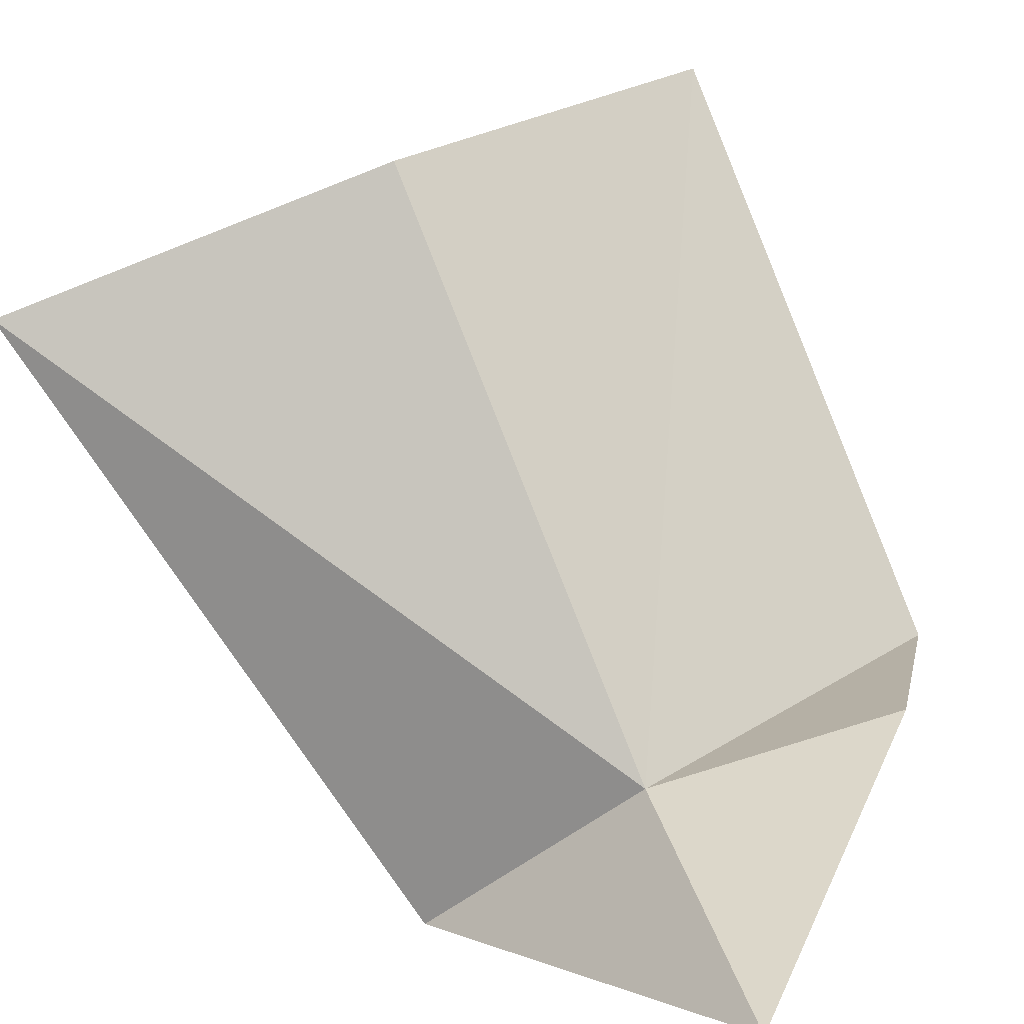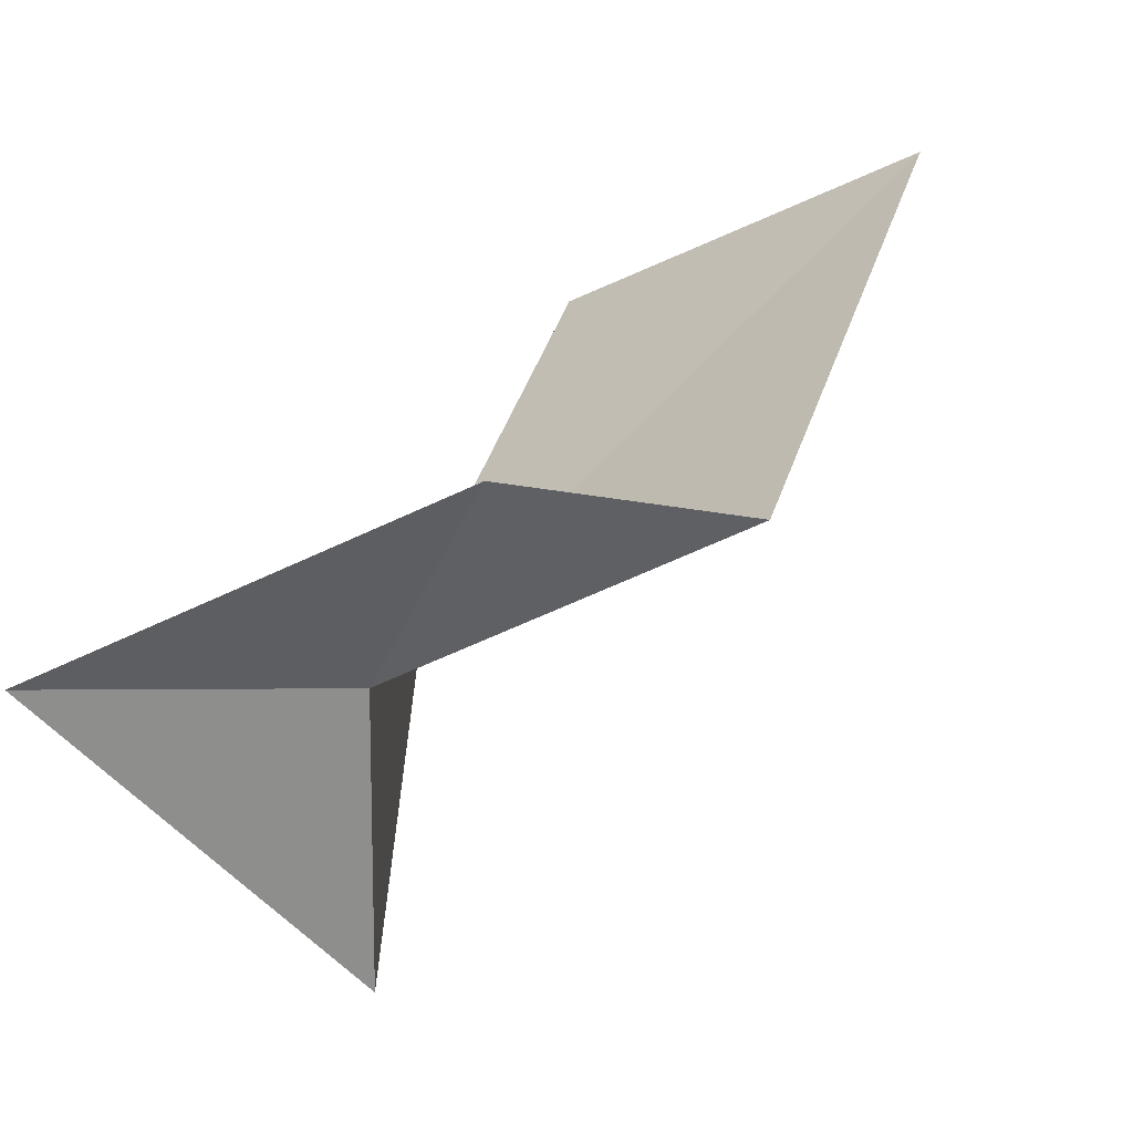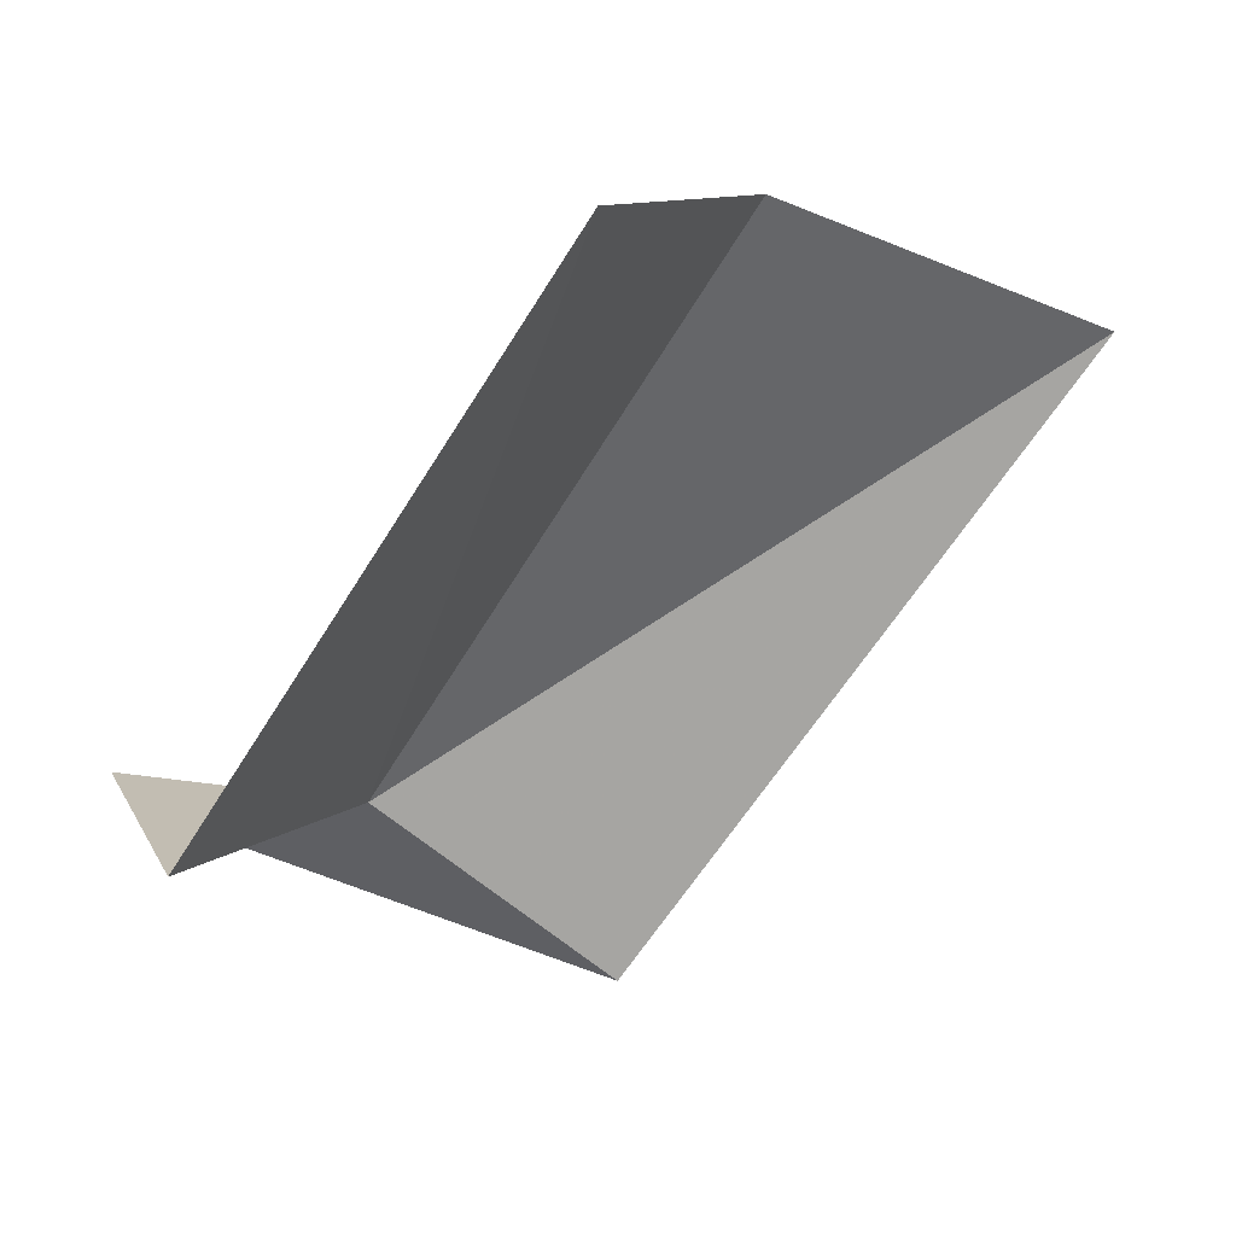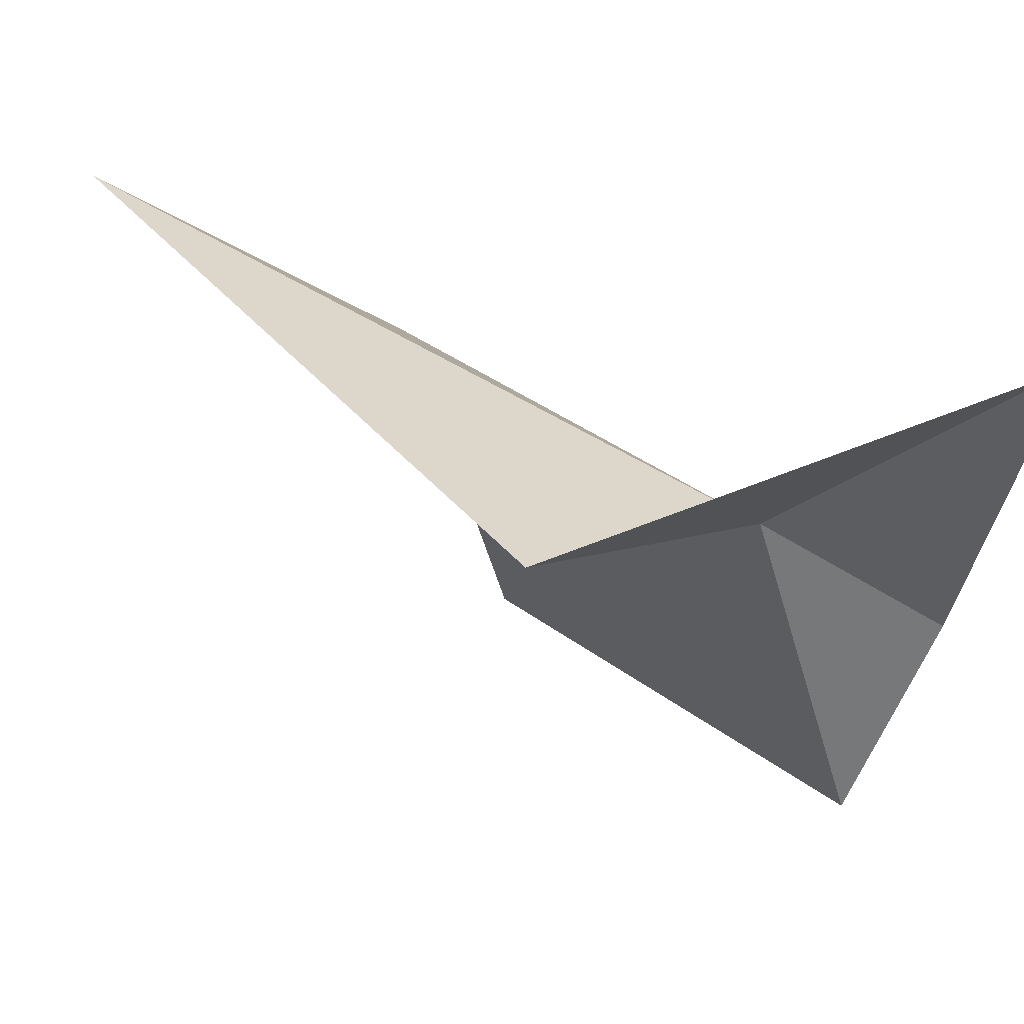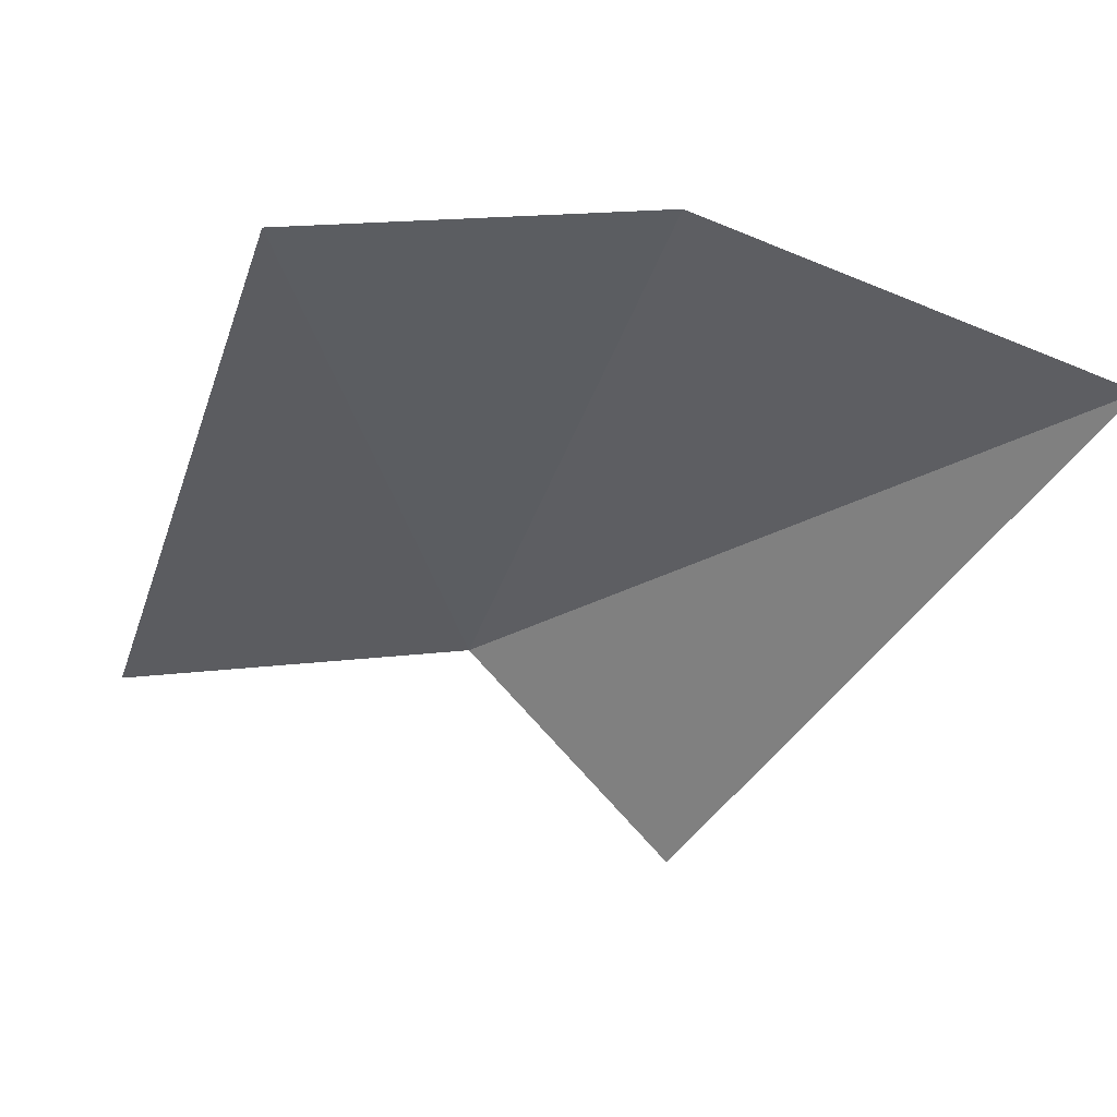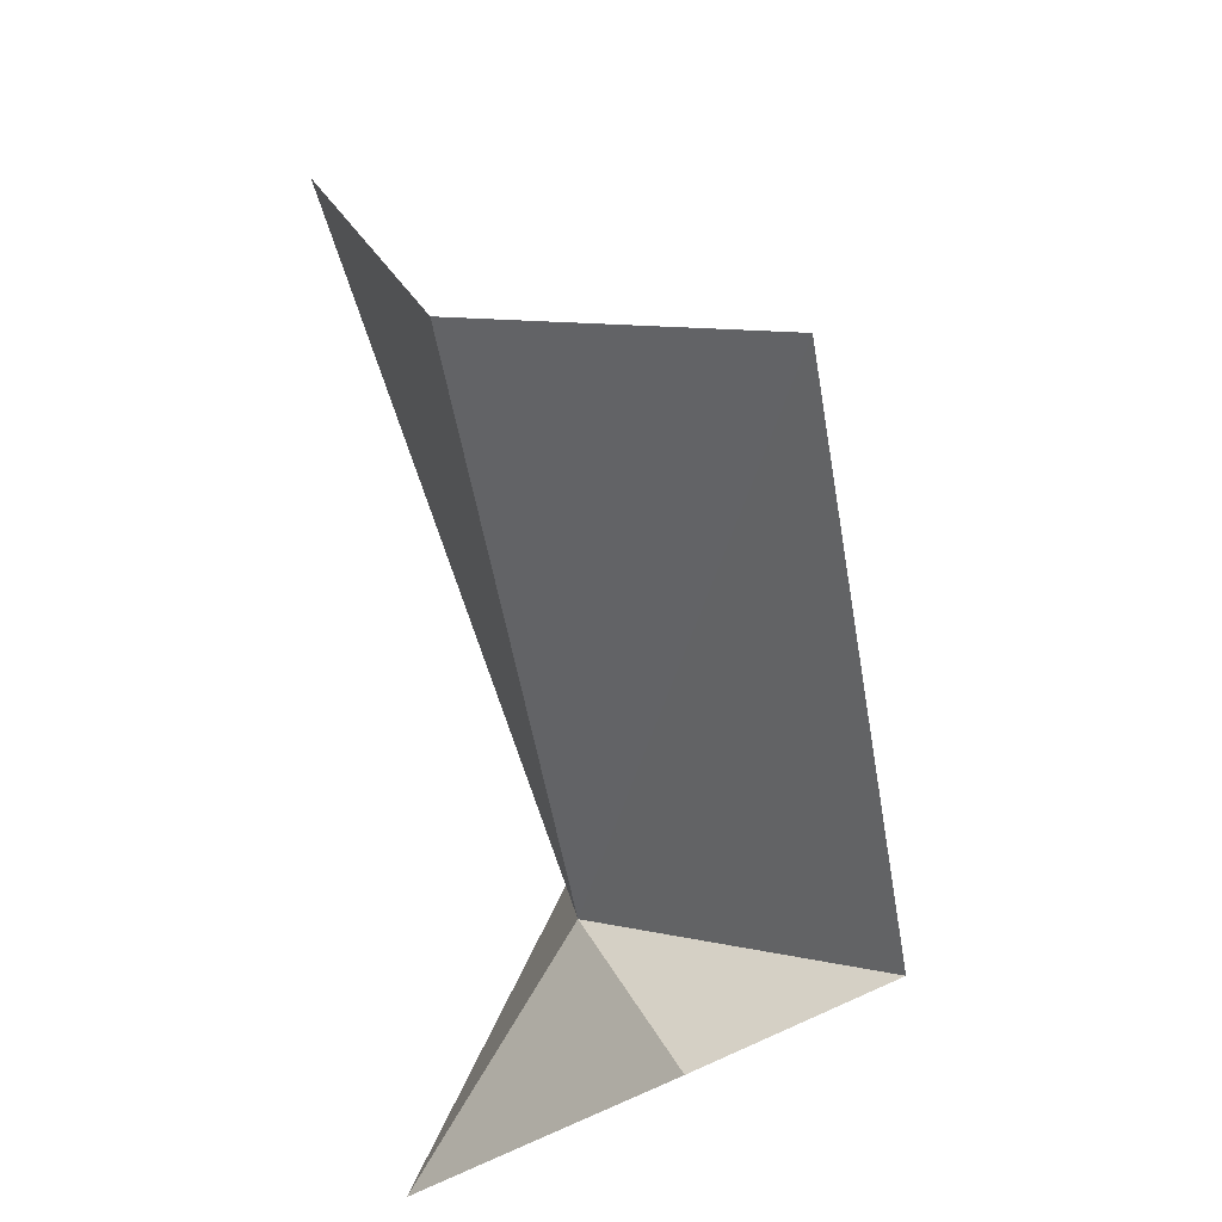
<metadata>
{"format":"obj","ext":"obj","renderer":"f3d","projection":"perspective","resolution":1024,"background":"white","views":[{"elev":21.4,"azim":120.1,"up":"+Y"},{"elev":-25.2,"azim":-169.0,"up":"+Y"},{"elev":15.0,"azim":-91.3,"up":"+Y"},{"elev":-60.2,"azim":84.9,"up":"+Y"},{"elev":22.9,"azim":-50.7,"up":"+Y"},{"elev":-29.0,"azim":-156.6,"up":"+Z"}]}
</metadata>
<code>
v 2.215 21.36 2.135
v 2.833 18.87 5.053
v 3.799 26.59 10.92
v 0.88 28.6 6.595
v -3.899 29.12 4.721
v -2.388 22.1 0.3604
v 0.359 22.35 -0.565
v 5.114 20.32 -0.9072
f 1 3 2
f 1 4 3
f 1 5 4
f 1 6 5
f 1 7 6
f 1 8 7
f 1 2 8

</code>
